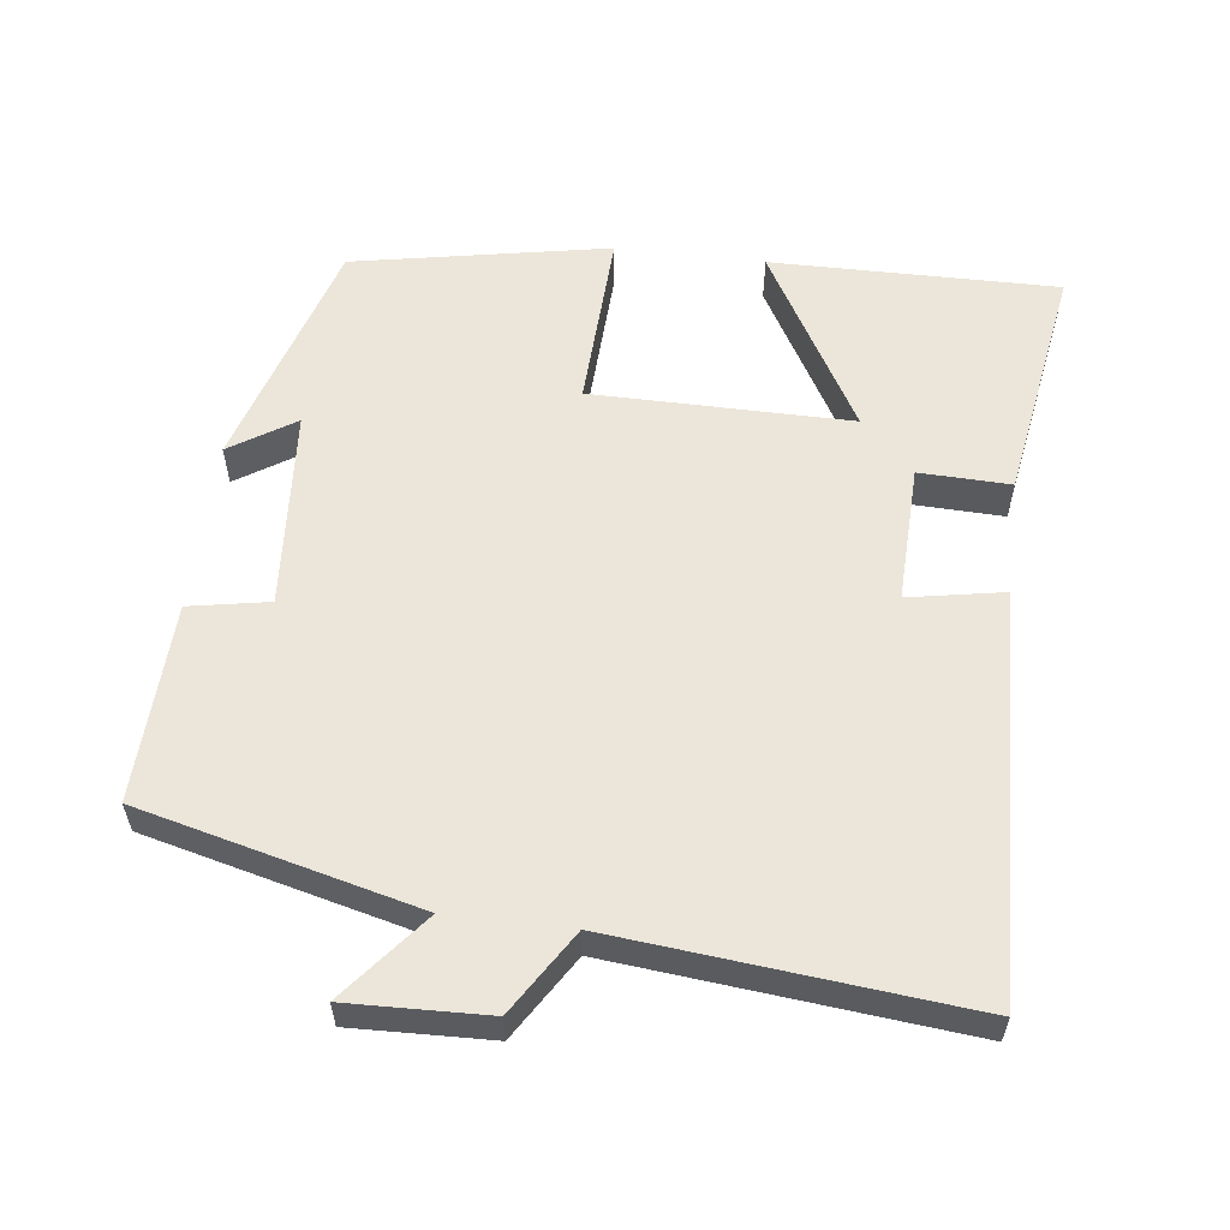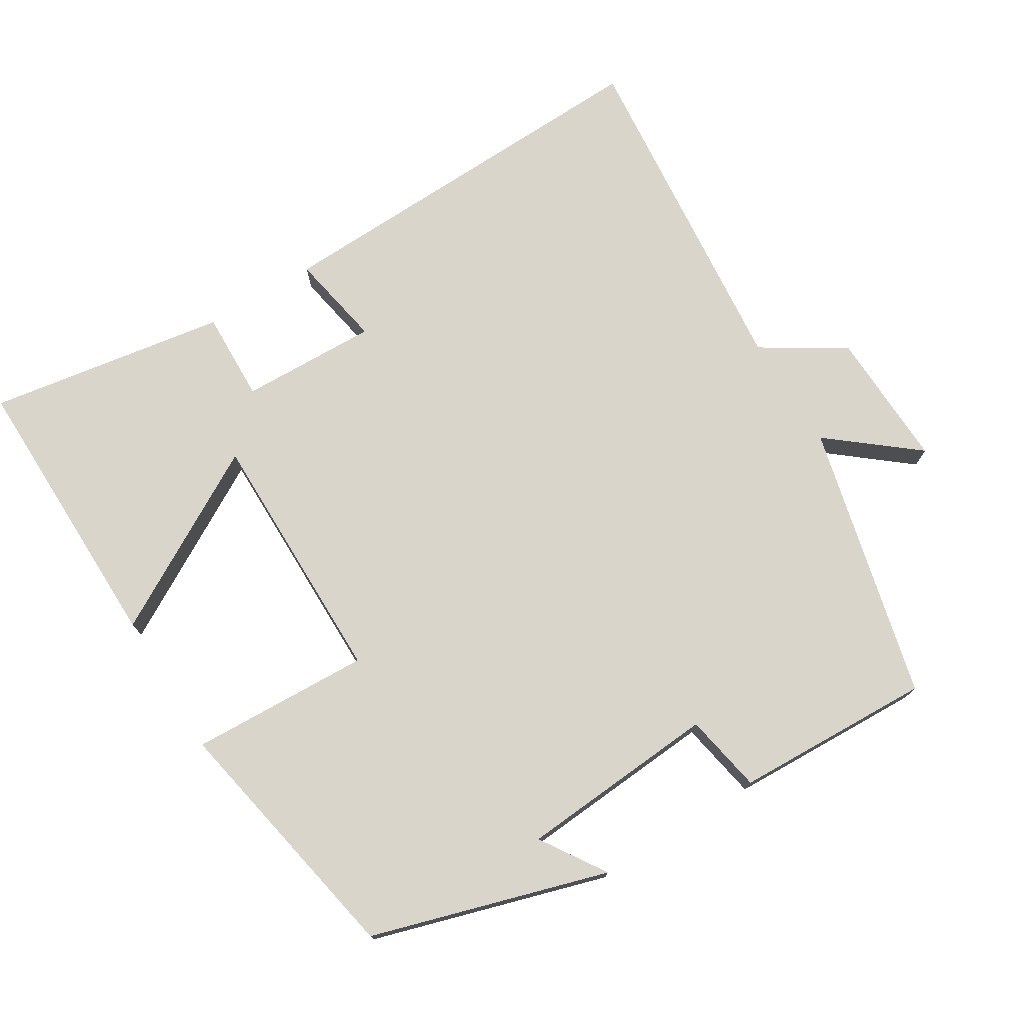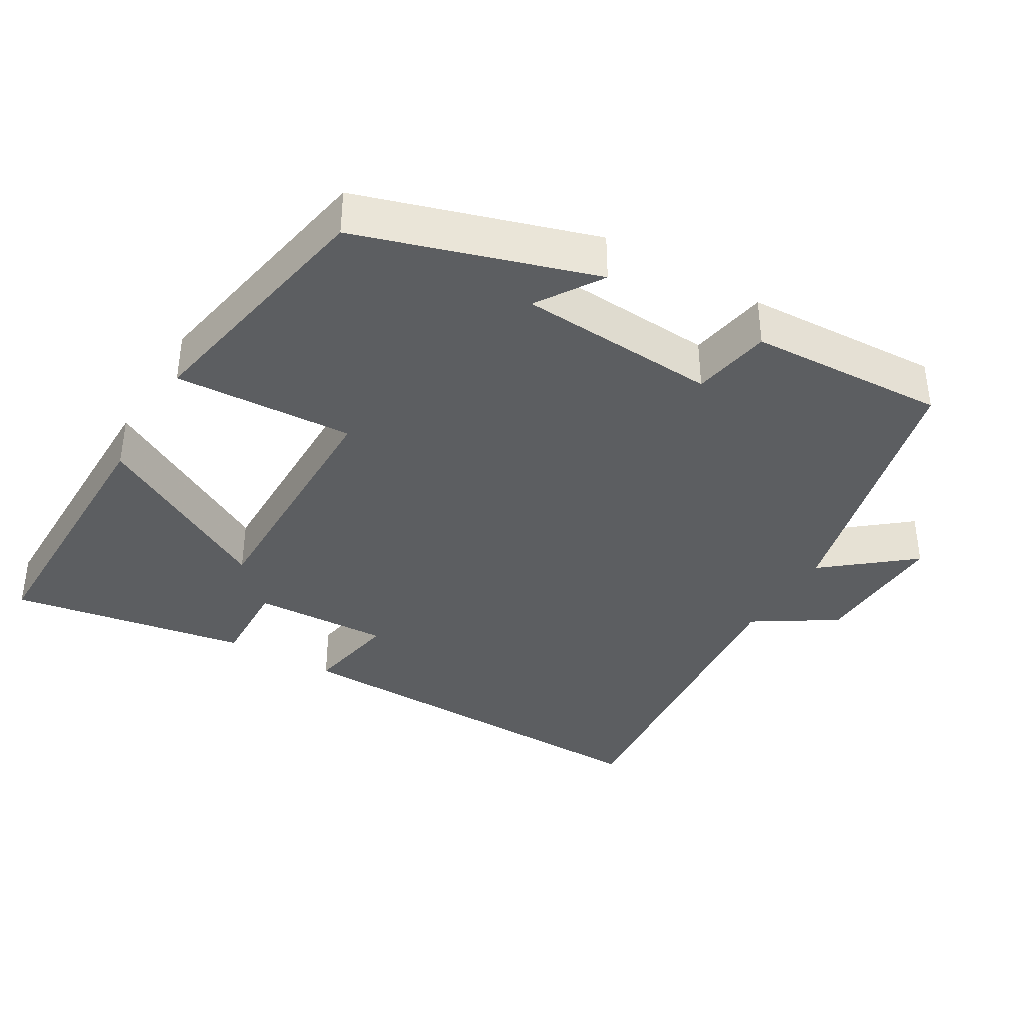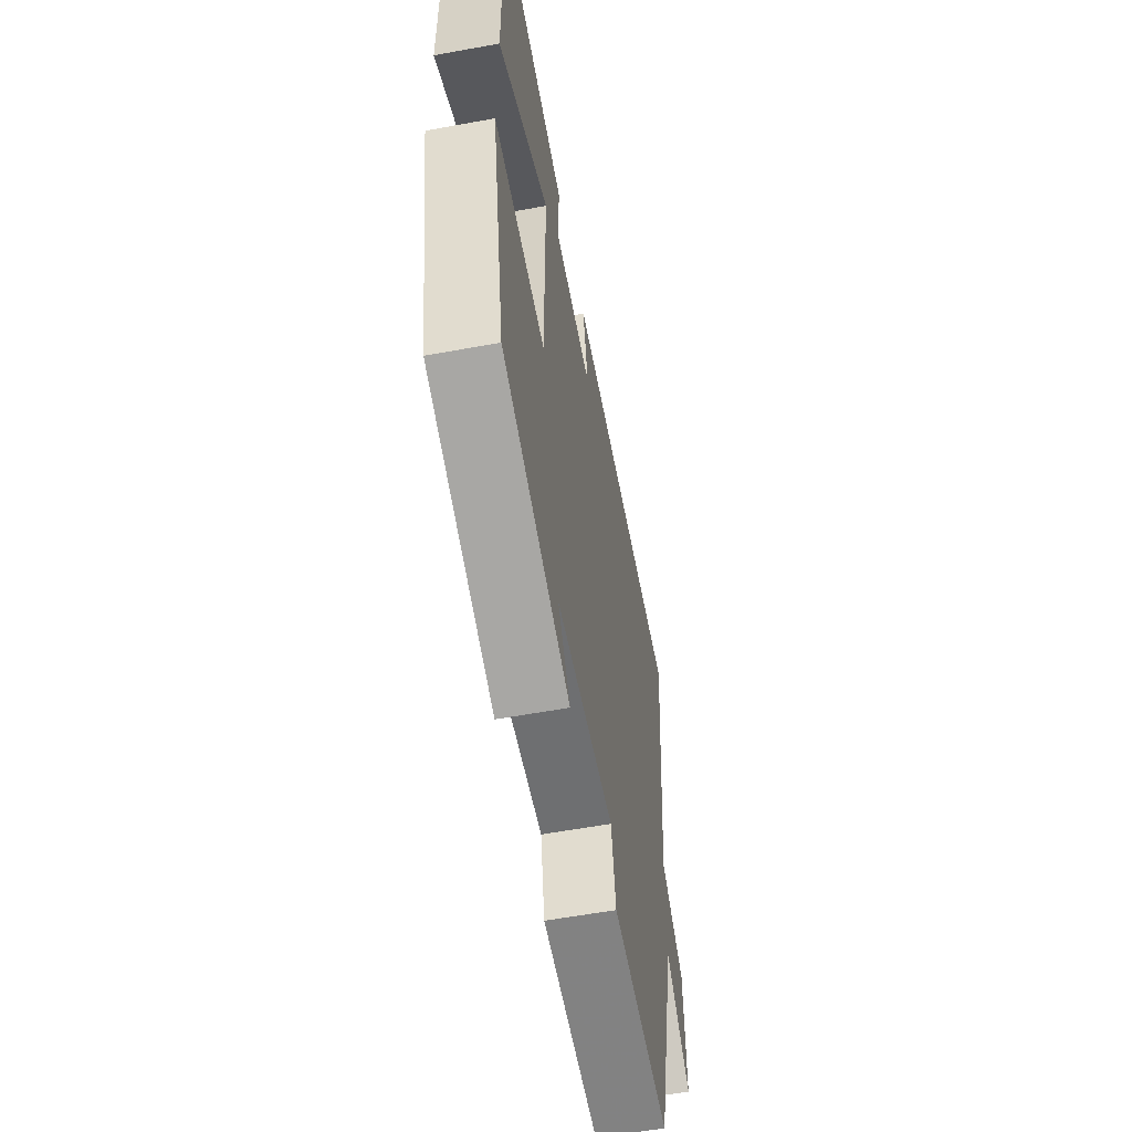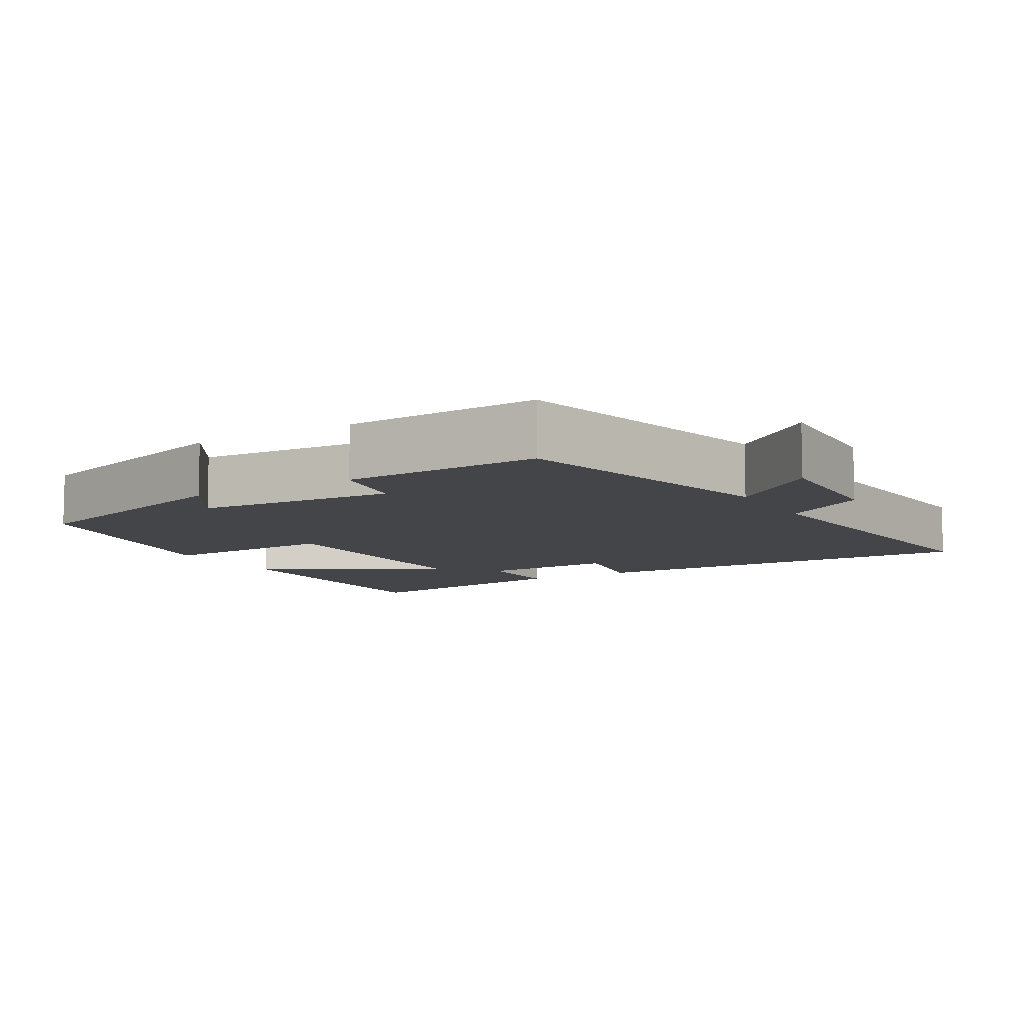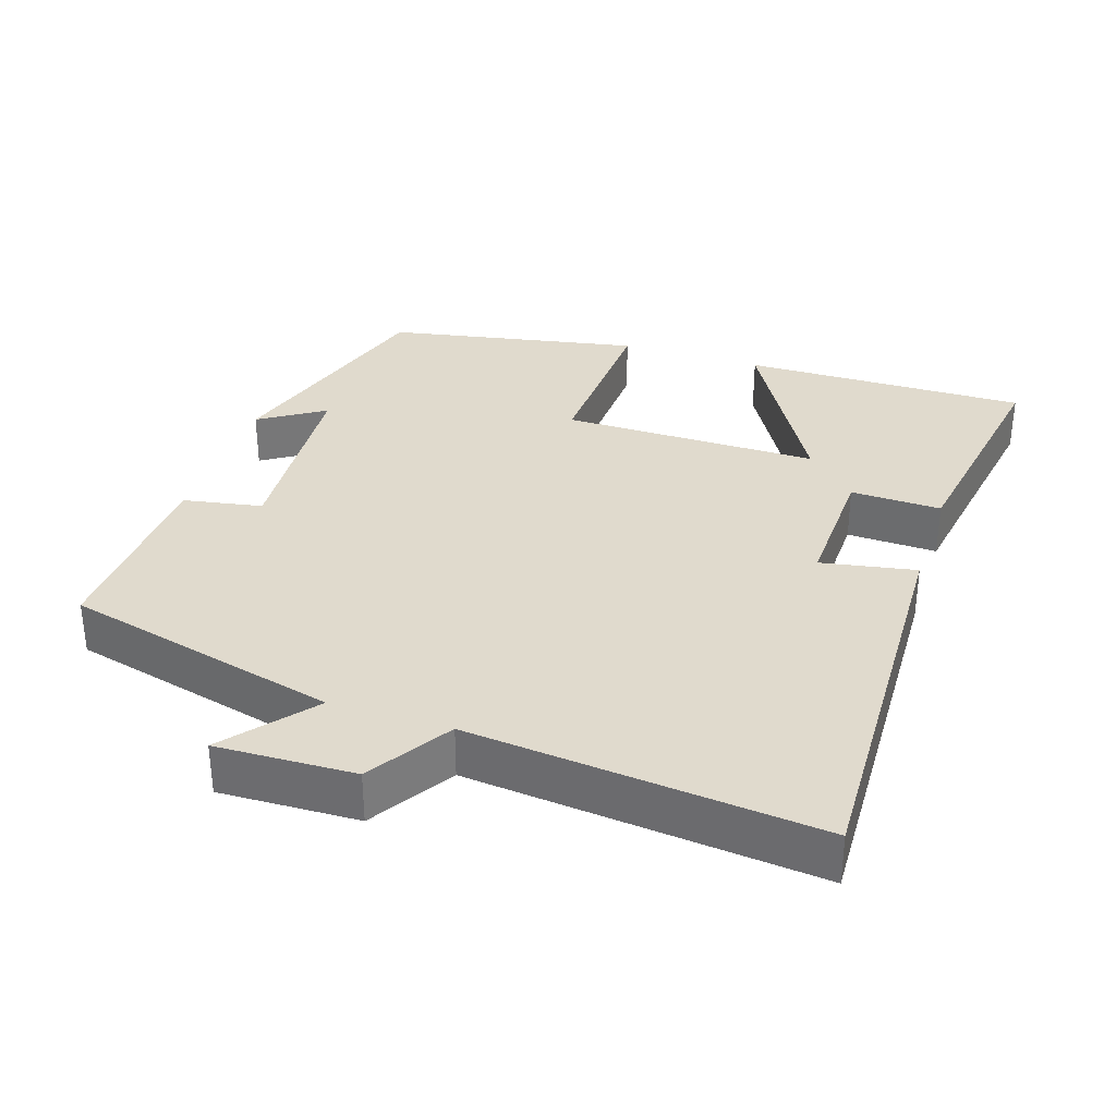
<metadata>
{"format":"obj","ext":"obj","renderer":"f3d","projection":"perspective","resolution":1024,"background":"white","views":[{"elev":57.5,"azim":-83.1,"up":"+Y"},{"elev":74.6,"azim":148.3,"up":"+Y"},{"elev":-37.3,"azim":149.7,"up":"+Y"},{"elev":-58.5,"azim":100.7,"up":"+Z"},{"elev":-8.8,"azim":-149.5,"up":"+Y"},{"elev":33.1,"azim":-71.9,"up":"+Y"}]}
</metadata>
<code>
v 0.504 0.07 0.554
v 0.5 0.07 0.157
v 0.249 0.07 0.3
v 0.251 0.07 -0.058
v 0.5 0.07 -0.047
v 0.433 0.07 -0.401
v 0.107 0.07 -0.5
v 0.165 0.07 -0.41
v -0.111 0.07 -0.39
v -0.131 0.07 -0.5
v -0.405 0.07 -0.511
v -0.5 0.07 -0.129
v -0.62 0.07 -0.227
v -0.614 0.07 -0.035
v -0.5 0.07 0.037
v -0.548 0.07 0.518
v 0.011 0.07 0.5
v -0.013 0.07 0.368
v 0.177 0.07 0.374
v 0.173 0.07 0.5
v 0.504 0 0.554
v 0.5 0 0.157
v 0.249 0 0.3
v 0.251 0 -0.058
v 0.5 0 -0.047
v 0.433 0 -0.401
v 0.107 0 -0.5
v 0.165 0 -0.41
v -0.111 0 -0.39
v -0.131 0 -0.5
v -0.405 0 -0.511
v -0.5 0 -0.129
v -0.62 0 -0.227
v -0.614 0 -0.035
v -0.5 0 0.037
v -0.548 0 0.518
v 0.011 0 0.5
v -0.013 0 0.368
v 0.177 0 0.374
v 0.173 0 0.5
f 1 2 3
f 20 1 3
f 19 20 3
f 18 19 3 4
f 15 16 17 18
f 15 18 4
f 12 13 14 15
f 11 12 15
f 10 11 15
f 9 10 15
f 8 9 15 4
f 5 6 7 8
f 4 5 8
f 23 22 21
f 23 21 40
f 23 40 39
f 24 23 39 38
f 38 37 36 35
f 24 38 35
f 35 34 33 32
f 35 32 31
f 35 31 30
f 35 30 29
f 24 35 29 28
f 28 27 26 25
f 28 25 24
f 1 21 22 2
f 2 22 23 3
f 3 23 24 4
f 4 24 25 5
f 5 25 26 6
f 6 26 27 7
f 7 27 28 8
f 8 28 29 9
f 9 29 30 10
f 10 30 31 11
f 11 31 32 12
f 12 32 33 13
f 13 33 34 14
f 14 34 35 15
f 15 35 36 16
f 16 36 37 17
f 17 37 38 18
f 18 38 39 19
f 19 39 40 20
f 20 40 21 1

</code>
